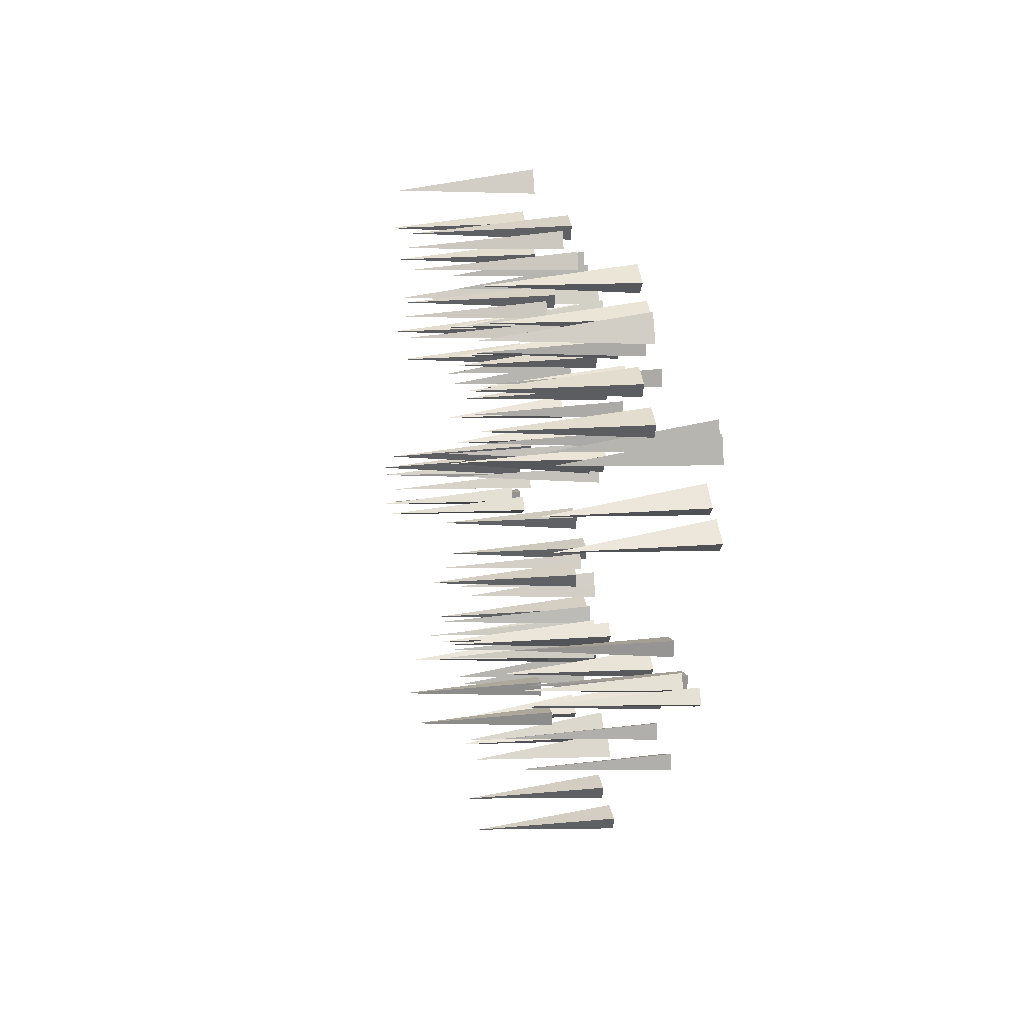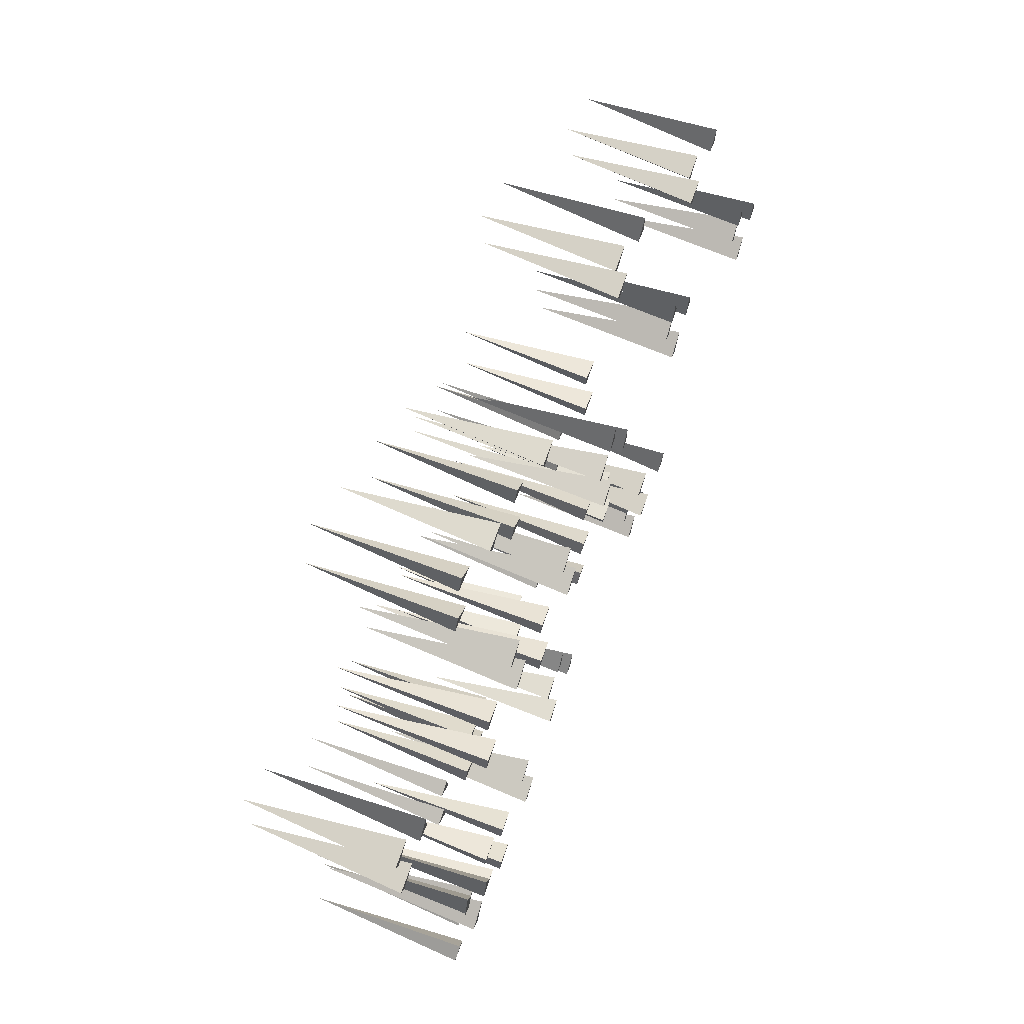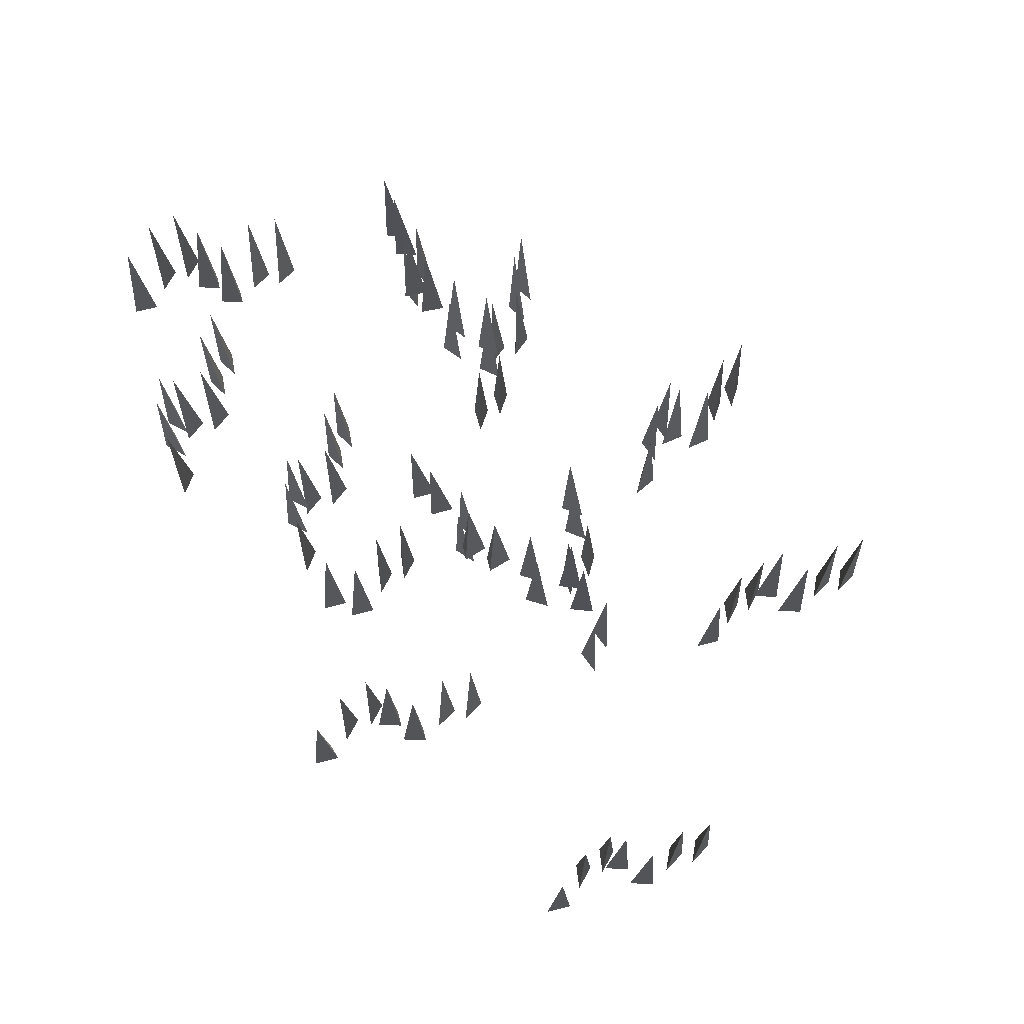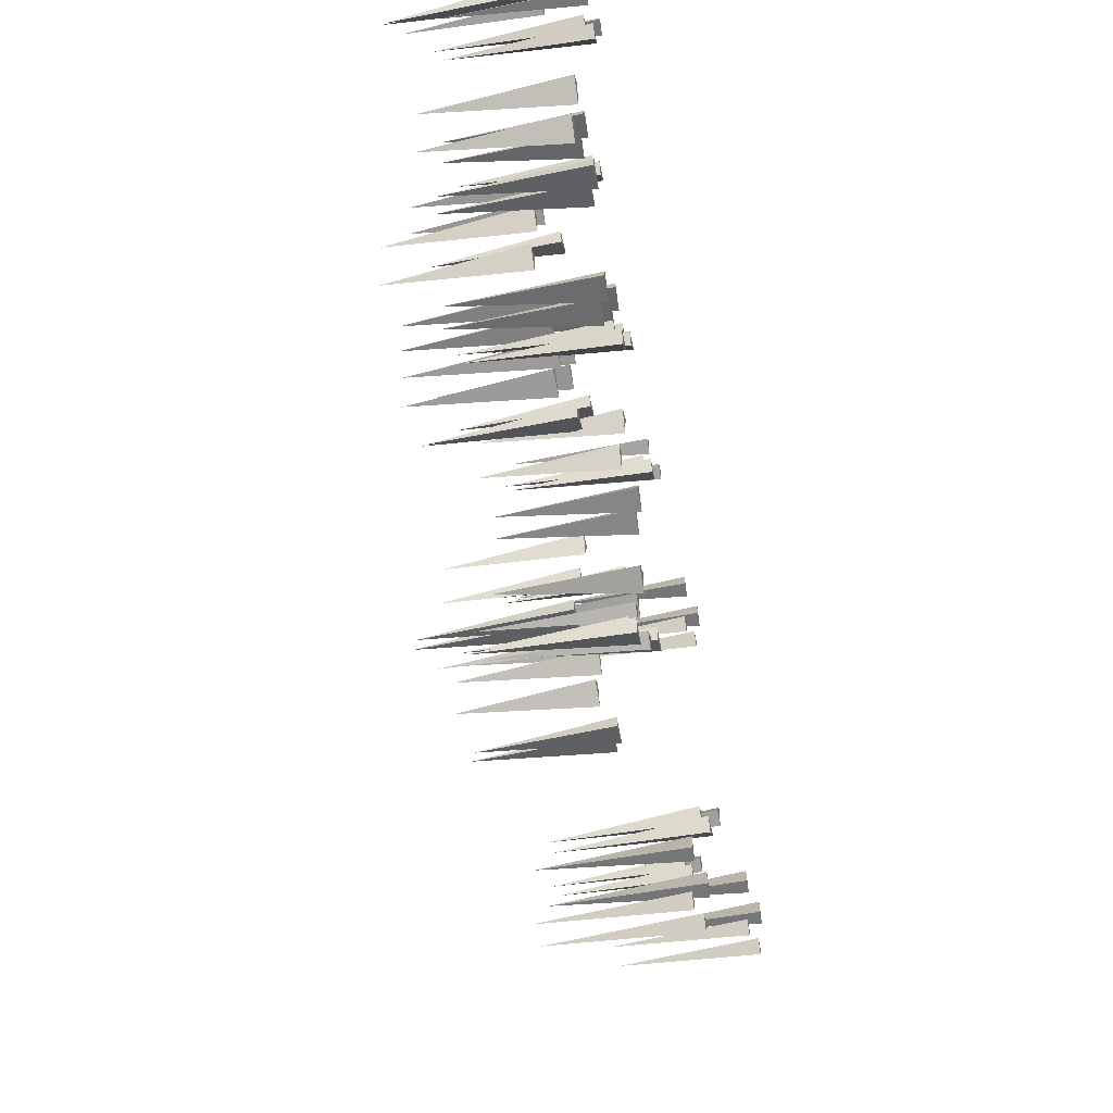
<metadata>
{"format":"obj","ext":"obj","renderer":"f3d","projection":"perspective","resolution":1024,"background":"white","views":[{"elev":28.6,"azim":-96.5,"up":"+Z"},{"elev":72.1,"azim":-69.6,"up":"+Z"},{"elev":71.5,"azim":76.5,"up":"+Y"},{"elev":-56.1,"azim":-78.1,"up":"+Z"}]}
</metadata>
<code>
o Cone
v 0 0.03313 -0.2366
v 0.1125 0.03313 0.1183
v -0.1125 0.03313 0.1183
v 0 2.033 0
v -0.3196 -0.08952 0.1015
v -0.2071 -0.08952 0.4564
v -0.4321 -0.08952 0.4564
v -0.3196 1.91 0.3381
v 0.9014 -0.02445 -0.6605
v 0.7143 -0.02445 -0.3386
v 0.563 -0.02445 -0.5052
v 0.7262 1.976 -0.5014
v 0.4362 -0.1471 -0.6698
v 0.2492 -0.1471 -0.3479
v 0.09787 -0.1471 -0.5144
v 0.2611 1.853 -0.5107
v -1.35 -0.7979 0.4378
v -1.345 -0.8133 0.8098
v -1.56 -0.8106 0.7449
v -1.418 1.191 0.7469
v -1.754 -0.93 0.664
v -1.748 -0.9454 1.036
v -1.964 -0.9427 0.9711
v -1.822 1.059 0.9731
v -0.3647 -0.8494 0.2897
v -0.6367 -0.8599 0.5438
v -0.7335 -0.8515 0.3408
v -0.5783 1.145 0.4742
v -0.8074 -0.966 0.1417
v -1.079 -0.9765 0.3957
v -1.176 -0.9681 0.1928
v -1.021 1.028 0.3262
v 1.179 0.03204 -1.352
v 1.055 0.03204 -1.001
v 0.8752 0.03204 -1.137
v 1.036 2.032 -1.164
v 0.7204 -0.09062 -1.276
v 0.5956 -0.09062 -0.925
v 0.4163 -0.09062 -1.061
v 0.5774 1.909 -1.087
v 2.154 -0.02554 -1.145
v 1.81 -0.02554 -1.002
v 1.79 -0.02554 -1.226
v 1.918 1.974 -1.124
v 1.789 -0.1482 -1.434
v 1.445 -0.1482 -1.29
v 1.425 -0.1482 -1.514
v 1.553 1.852 -1.413
v -0.3039 -0.799 -1.63
v -0.5244 -0.8144 -1.331
v -0.6569 -0.8117 -1.513
v -0.5451 1.19 -1.425
v -0.7622 -0.9311 -1.694
v -0.9827 -0.9465 -1.394
v -1.115 -0.9438 -1.576
v -1.003 1.058 -1.489
v 0.5707 -0.8505 -1.153
v 0.2005 -0.861 -1.115
v 0.246 -0.8526 -1.335
v 0.2891 1.144 -1.135
v 0.3074 -0.9671 -1.538
v -0.06283 -0.9776 -1.5
v -0.01734 -0.9692 -1.721
v 0.02573 1.027 -1.521
v -4.84 -0.3567 -0.2053
v -4.854 -0.3567 0.1667
v -5.066 -0.3567 0.09028
v -4.92 1.643 0.01722
v -5.255 -0.4794 0.004123
v -5.27 -0.4794 0.3762
v -5.481 -0.4794 0.2997
v -5.335 1.521 0.2267
v -3.848 -0.4143 -0.298
v -4.133 -0.4143 -0.05868
v -4.219 -0.4143 -0.2667
v -4.067 1.586 -0.2078
v -4.282 -0.537 -0.4646
v -4.567 -0.537 -0.2254
v -4.653 -0.537 -0.4334
v -4.501 1.463 -0.3745
v -6.338 -1.188 -0.02946
v -6.46 -1.203 0.3222
v -6.64 -1.2 0.188
v -6.508 0.8011 0.2381
v -6.795 -1.32 0.04627
v -6.916 -1.335 0.3979
v -7.097 -1.333 0.2638
v -6.964 0.669 0.3139
v -5.361 -1.239 0.1659
v -5.703 -1.25 0.3125
v -5.726 -1.241 0.08867
v -5.625 0.7548 0.2669
v -5.727 -1.356 -0.1237
v -6.07 -1.366 0.0229
v -6.092 -1.358 -0.2009
v -5.991 0.6382 -0.0227
v -3.351 -0.3578 -0.8541
v -3.588 -0.3578 -0.5665
v -3.71 -0.3578 -0.7553
v -3.55 1.642 -0.7253
v -3.809 -0.4805 -0.9381
v -4.046 -0.4805 -0.6506
v -4.168 -0.4805 -0.8393
v -4.008 1.52 -0.8094
v -2.505 -0.4154 -0.3287
v -2.877 -0.4154 -0.3103
v -2.82 -0.4154 -0.528
v -2.734 1.585 -0.389
v -2.751 -0.5381 -0.7239
v -3.123 -0.5381 -0.7056
v -3.065 -0.5381 -0.9232
v -2.979 1.462 -0.7842
v -4.652 -1.189 -1.619
v -4.961 -1.204 -1.413
v -5.024 -1.202 -1.629
v -4.949 0.8 -1.508
v -5.062 -1.321 -1.835
v -5.371 -1.336 -1.628
v -5.434 -1.334 -1.844
v -5.358 0.6679 -1.724
v -3.992 -1.24 -0.8735
v -4.353 -1.251 -0.9634
v -4.235 -1.242 -1.155
v -4.263 0.7537 -0.9523
v -4.108 -1.357 -1.325
v -4.469 -1.368 -1.415
v -4.352 -1.359 -1.607
v -4.379 0.6371 -1.404
v -1.287 -0.1469 2.91
v -1.534 -0.1469 3.189
v -1.649 -0.1469 2.996
v -1.49 1.853 3.031
v -1.741 -0.2696 2.809
v -1.988 -0.2696 3.088
v -2.104 -0.2696 2.895
v -1.944 1.73 2.931
v -0.6914 -0.3272 3.061
v -1.064 -0.3272 3.066
v -0.9985 -0.3272 2.851
v -0.9179 1.673 2.993
v -2.56 -0.9779 2.098
v -2.876 -0.9934 2.294
v -2.931 -0.9907 2.076
v -2.86 1.011 2.199
v -2.961 -1.11 1.868
v -3.277 -1.125 2.064
v -3.332 -1.123 1.846
v -3.261 0.8788 1.969
v -1.926 -1.029 2.867
v -2.284 -1.04 2.765
v -2.159 -1.032 2.577
v -2.194 0.9646 2.779
v -2.027 -1.146 2.412
v -2.384 -1.157 2.309
v -2.26 -1.148 2.121
v -2.295 0.848 2.323
v -0.2477 -0.979 1.933
v -0.6181 -0.9944 1.898
v -0.5302 -0.9918 1.69
v -0.5476 1.01 1.831
v -0.4287 -1.111 1.507
v -0.7991 -1.127 1.472
v -0.7111 -1.124 1.265
v -0.7286 0.8777 1.405
v -0.2077 -1.031 2.928
v -0.4307 -1.041 2.63
v -0.2184 -1.033 2.556
v -0.3679 0.9635 2.696
v -0.01242 -1.147 2.504
v -0.2354 -1.158 2.206
v -0.02307 -1.149 2.132
v -0.1726 0.8469 2.272
v -3.094 -0.1062 4.63
v -3.341 -0.1062 4.909
v -3.457 -0.1062 4.716
v -3.297 1.894 4.752
v -3.549 -0.2289 4.529
v -3.795 -0.2289 4.808
v -3.911 -0.2289 4.615
v -3.752 1.771 4.651
v -2.499 -0.2865 4.782
v -2.871 -0.2865 4.786
v -2.806 -0.2865 4.571
v -2.725 1.714 4.713
v -4.367 -0.9373 3.818
v -4.683 -0.9527 4.014
v -4.738 -0.95 3.796
v -4.667 1.052 3.919
v -4.768 -1.069 3.588
v -5.084 -1.085 3.784
v -5.14 -1.082 3.566
v -5.068 0.9195 3.689
v -3.733 -0.9888 4.588
v -4.091 -0.9993 4.485
v -3.967 -0.9909 4.297
v -4.001 1.005 4.499
v -3.834 -1.105 4.132
v -4.191 -1.116 4.029
v -4.067 -1.108 3.842
v -4.102 0.8887 4.043
v -1.177 -0.1057 -3.024
v -1.527 -0.1057 -2.897
v -1.536 -0.1057 -3.121
v -1.413 1.894 -3.014
v -1.528 -0.2284 -3.329
v -1.878 -0.2284 -3.201
v -1.888 -0.2284 -3.426
v -1.765 1.772 -3.319
v -0.7252 -0.286 -2.607
v -1.055 -0.286 -2.78
v -0.895 -0.286 -2.938
v -0.8917 1.714 -2.775
v -1.909 -0.9368 -4.344
v -2.28 -0.9522 -4.323
v -2.225 -0.9495 -4.541
v -2.221 1.052 -4.399
v -2.152 -1.069 -4.737
v -2.524 -1.084 -4.716
v -2.468 -1.082 -4.934
v -2.464 0.92 -4.792
v -1.718 -0.9882 -3.366
v -1.984 -0.9988 -3.627
v -1.785 -0.9904 -3.732
v -1.912 1.006 -3.571
v -1.59 -1.105 -3.815
v -1.855 -1.115 -4.075
v -1.657 -1.107 -4.181
v -1.783 0.8892 -4.02
v 1.595 -1.205 -3.648
v 1.225 -1.205 -3.69
v 1.316 -1.204 -3.895
v 1.378 0.7955 -3.74
v 1.416 -1.327 -4.078
v 1.046 -1.327 -4.12
v 1.138 -1.326 -4.325
v 1.199 0.6736 -4.17
v 1.812 -1.386 -3.073
v 1.595 -1.385 -3.375
v 1.808 -1.385 -3.446
v 1.738 0.6145 -3.294
v 1.53 -1.024 -5.157
v 1.188 -1.039 -5.304
v 1.335 -1.036 -5.474
v 1.274 0.9652 -5.342
v 1.488 -1.155 -5.618
v 1.146 -1.17 -5.765
v 1.293 -1.167 -5.935
v 1.232 0.834 -5.803
v 1.263 -1.078 -4.197
v 1.142 -1.087 -4.549
v 1.367 -1.079 -4.555
v 1.181 0.9171 -4.464
v 1.579 -1.193 -4.541
v 1.458 -1.203 -4.893
v 1.683 -1.195 -4.899
v 1.496 0.8013 -4.808
v 2.262 -0.2715 3.008
v 1.892 -0.2716 2.966
v 1.984 -0.2711 2.761
v 2.045 1.729 2.916
v 2.084 -0.3933 2.578
v 1.714 -0.3934 2.537
v 1.805 -0.393 2.331
v 1.867 1.607 2.486
v 2.48 -0.4527 3.583
v 2.262 -0.4522 3.281
v 2.476 -0.452 3.211
v 2.405 1.548 3.362
v 2.197 -1.099 1.499
v 1.855 -1.115 1.352
v 2.002 -1.112 1.182
v 1.942 0.8897 1.315
v 2.155 -1.231 1.038
v 1.813 -1.246 0.8912
v 1.96 -1.243 0.7209
v 1.9 0.7584 0.8536
v 1.931 -1.153 2.459
v 1.809 -1.163 2.107
v 2.034 -1.154 2.101
v 1.848 0.8415 2.193
v 2.246 -1.269 2.115
v 2.125 -1.279 1.763
v 2.35 -1.27 1.757
v 2.164 0.7257 1.849
v 5.418 -0.4691 -0.07545
v 5.048 -0.4692 -0.1174
v 5.14 -0.4687 -0.3229
v 5.201 1.531 -0.1679
v 5.24 -0.591 -0.5054
v 4.87 -0.5911 -0.5473
v 4.962 -0.5906 -0.7528
v 5.023 1.409 -0.5978
v 5.636 -0.6504 0.4991
v 5.418 -0.6499 0.1971
v 5.632 -0.6496 0.1268
v 5.561 1.35 0.2783
v 5.353 -1.297 -1.585
v 5.012 -1.312 -1.732
v 5.159 -1.309 -1.902
v 5.098 0.692 -1.769
v 5.311 -1.428 -2.046
v 4.97 -1.444 -2.193
v 5.117 -1.441 -2.363
v 5.056 0.5608 -2.23
v 5.087 -1.351 -0.6248
v 4.966 -1.361 -0.9768
v 5.191 -1.352 -0.9824
v 5.004 0.6439 -0.8911
v 5.403 -1.466 -0.9689
v 5.281 -1.476 -1.321
v 5.506 -1.468 -1.327
v 5.32 0.5281 -1.235
v -6.424 -0.572 4.456
v -6.794 -0.5721 4.414
v -6.702 -0.5716 4.209
v -6.641 1.428 4.364
v -6.602 -0.6938 4.026
v -6.972 -0.6939 3.984
v -6.881 -0.6935 3.779
v -6.819 1.306 3.934
v -6.206 -0.7533 5.031
v -6.424 -0.7528 4.729
v -6.21 -0.7525 4.658
v -6.281 1.247 4.81
v -6.489 -1.4 2.947
v -6.831 -1.415 2.8
v -6.684 -1.412 2.63
v -6.744 0.5892 2.762
v -6.531 -1.531 2.486
v -6.873 -1.547 2.339
v -6.726 -1.543 2.169
v -6.786 0.4579 2.301
v -6.756 -1.454 3.907
v -6.877 -1.463 3.555
v -6.652 -1.455 3.549
v -6.838 0.541 3.64
v -6.44 -1.569 3.563
v -6.561 -1.579 3.211
v -6.336 -1.571 3.205
v -6.522 0.4252 3.296
f 1 4 2
f 2 4 3
f 3 4 1
f 1 2 3
f 5 8 6
f 6 8 7
f 7 8 5
f 5 6 7
f 9 12 10
f 10 12 11
f 11 12 9
f 9 10 11
f 13 16 14
f 14 16 15
f 15 16 13
f 13 14 15
f 17 20 18
f 18 20 19
f 19 20 17
f 17 18 19
f 21 24 22
f 22 24 23
f 23 24 21
f 21 22 23
f 25 28 26
f 26 28 27
f 27 28 25
f 25 26 27
f 29 32 30
f 30 32 31
f 31 32 29
f 29 30 31
f 33 36 34
f 34 36 35
f 35 36 33
f 33 34 35
f 37 40 38
f 38 40 39
f 39 40 37
f 37 38 39
f 41 44 42
f 42 44 43
f 43 44 41
f 41 42 43
f 45 48 46
f 46 48 47
f 47 48 45
f 45 46 47
f 49 52 50
f 50 52 51
f 51 52 49
f 49 50 51
f 53 56 54
f 54 56 55
f 55 56 53
f 53 54 55
f 57 60 58
f 58 60 59
f 59 60 57
f 57 58 59
f 61 64 62
f 62 64 63
f 63 64 61
f 61 62 63
f 65 68 66
f 66 68 67
f 67 68 65
f 65 66 67
f 69 72 70
f 70 72 71
f 71 72 69
f 69 70 71
f 73 76 74
f 74 76 75
f 75 76 73
f 73 74 75
f 77 80 78
f 78 80 79
f 79 80 77
f 77 78 79
f 81 84 82
f 82 84 83
f 83 84 81
f 81 82 83
f 85 88 86
f 86 88 87
f 87 88 85
f 85 86 87
f 89 92 90
f 90 92 91
f 91 92 89
f 89 90 91
f 93 96 94
f 94 96 95
f 95 96 93
f 93 94 95
f 97 100 98
f 98 100 99
f 99 100 97
f 97 98 99
f 101 104 102
f 102 104 103
f 103 104 101
f 101 102 103
f 105 108 106
f 106 108 107
f 107 108 105
f 105 106 107
f 109 112 110
f 110 112 111
f 111 112 109
f 109 110 111
f 113 116 114
f 114 116 115
f 115 116 113
f 113 114 115
f 117 120 118
f 118 120 119
f 119 120 117
f 117 118 119
f 121 124 122
f 122 124 123
f 123 124 121
f 121 122 123
f 125 128 126
f 126 128 127
f 127 128 125
f 125 126 127
f 129 132 130
f 130 132 131
f 131 132 129
f 129 130 131
f 133 136 134
f 134 136 135
f 135 136 133
f 133 134 135
f 137 140 138
f 138 140 139
f 139 140 137
f 137 138 139
f 141 144 142
f 142 144 143
f 143 144 141
f 141 142 143
f 145 148 146
f 146 148 147
f 147 148 145
f 145 146 147
f 149 152 150
f 150 152 151
f 151 152 149
f 149 150 151
f 153 156 154
f 154 156 155
f 155 156 153
f 153 154 155
f 157 160 158
f 158 160 159
f 159 160 157
f 157 158 159
f 161 164 162
f 162 164 163
f 163 164 161
f 161 162 163
f 165 168 166
f 166 168 167
f 167 168 165
f 165 166 167
f 169 172 170
f 170 172 171
f 171 172 169
f 169 170 171
f 173 176 174
f 174 176 175
f 175 176 173
f 173 174 175
f 177 180 178
f 178 180 179
f 179 180 177
f 177 178 179
f 181 184 182
f 182 184 183
f 183 184 181
f 181 182 183
f 185 188 186
f 186 188 187
f 187 188 185
f 185 186 187
f 189 192 190
f 190 192 191
f 191 192 189
f 189 190 191
f 193 196 194
f 194 196 195
f 195 196 193
f 193 194 195
f 197 200 198
f 198 200 199
f 199 200 197
f 197 198 199
f 201 204 202
f 202 204 203
f 203 204 201
f 201 202 203
f 205 208 206
f 206 208 207
f 207 208 205
f 205 206 207
f 209 212 210
f 210 212 211
f 211 212 209
f 209 210 211
f 213 216 214
f 214 216 215
f 215 216 213
f 213 214 215
f 217 220 218
f 218 220 219
f 219 220 217
f 217 218 219
f 221 224 222
f 222 224 223
f 223 224 221
f 221 222 223
f 225 228 226
f 226 228 227
f 227 228 225
f 225 226 227
f 229 232 230
f 230 232 231
f 231 232 229
f 229 230 231
f 233 236 234
f 234 236 235
f 235 236 233
f 233 234 235
f 237 240 238
f 238 240 239
f 239 240 237
f 237 238 239
f 241 244 242
f 242 244 243
f 243 244 241
f 241 242 243
f 245 248 246
f 246 248 247
f 247 248 245
f 245 246 247
f 249 252 250
f 250 252 251
f 251 252 249
f 249 250 251
f 253 256 254
f 254 256 255
f 255 256 253
f 253 254 255
f 257 260 258
f 258 260 259
f 259 260 257
f 257 258 259
f 261 264 262
f 262 264 263
f 263 264 261
f 261 262 263
f 265 268 266
f 266 268 267
f 267 268 265
f 265 266 267
f 269 272 270
f 270 272 271
f 271 272 269
f 269 270 271
f 273 276 274
f 274 276 275
f 275 276 273
f 273 274 275
f 277 280 278
f 278 280 279
f 279 280 277
f 277 278 279
f 281 284 282
f 282 284 283
f 283 284 281
f 281 282 283
f 285 288 286
f 286 288 287
f 287 288 285
f 285 286 287
f 289 292 290
f 290 292 291
f 291 292 289
f 289 290 291
f 293 296 294
f 294 296 295
f 295 296 293
f 293 294 295
f 297 300 298
f 298 300 299
f 299 300 297
f 297 298 299
f 301 304 302
f 302 304 303
f 303 304 301
f 301 302 303
f 305 308 306
f 306 308 307
f 307 308 305
f 305 306 307
f 309 312 310
f 310 312 311
f 311 312 309
f 309 310 311
f 313 316 314
f 314 316 315
f 315 316 313
f 313 314 315
f 317 320 318
f 318 320 319
f 319 320 317
f 317 318 319
f 321 324 322
f 322 324 323
f 323 324 321
f 321 322 323
f 325 328 326
f 326 328 327
f 327 328 325
f 325 326 327
f 329 332 330
f 330 332 331
f 331 332 329
f 329 330 331
f 333 336 334
f 334 336 335
f 335 336 333
f 333 334 335
f 337 340 338
f 338 340 339
f 339 340 337
f 337 338 339

</code>
